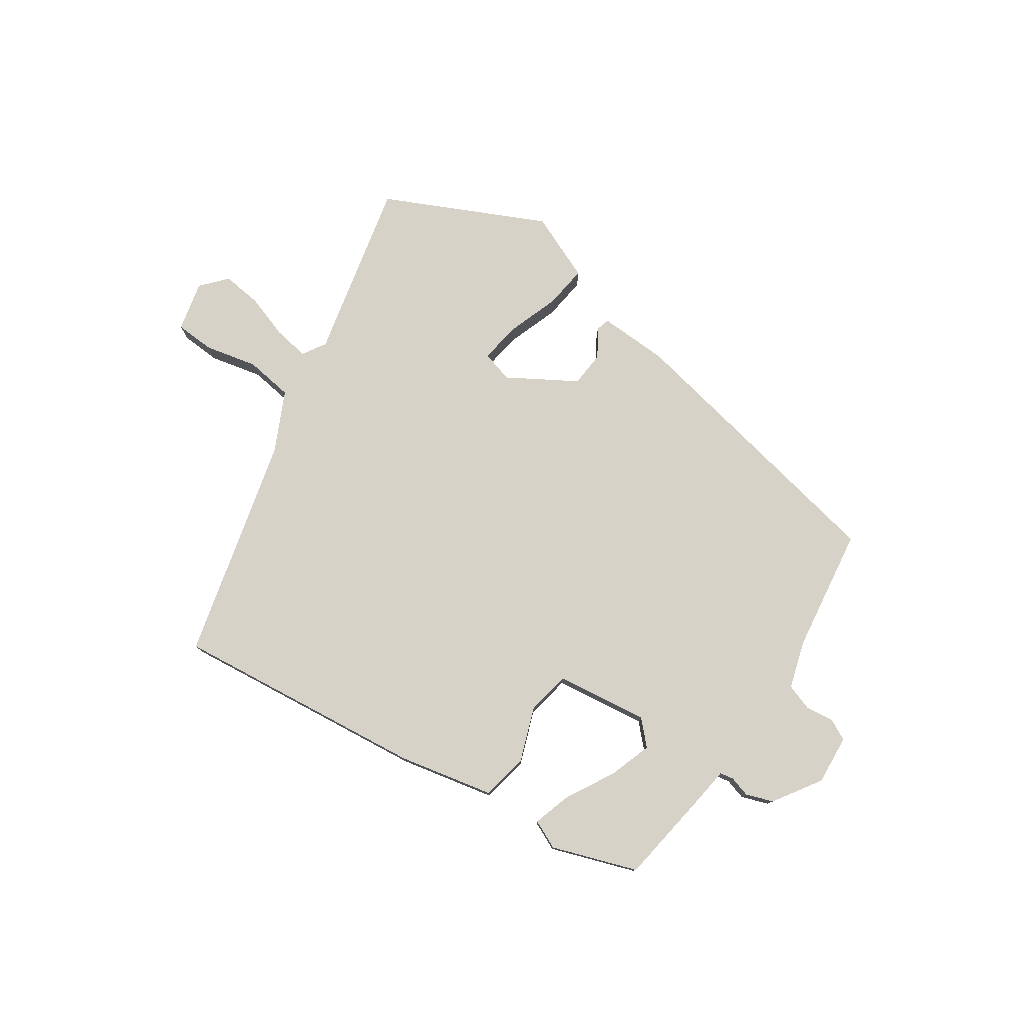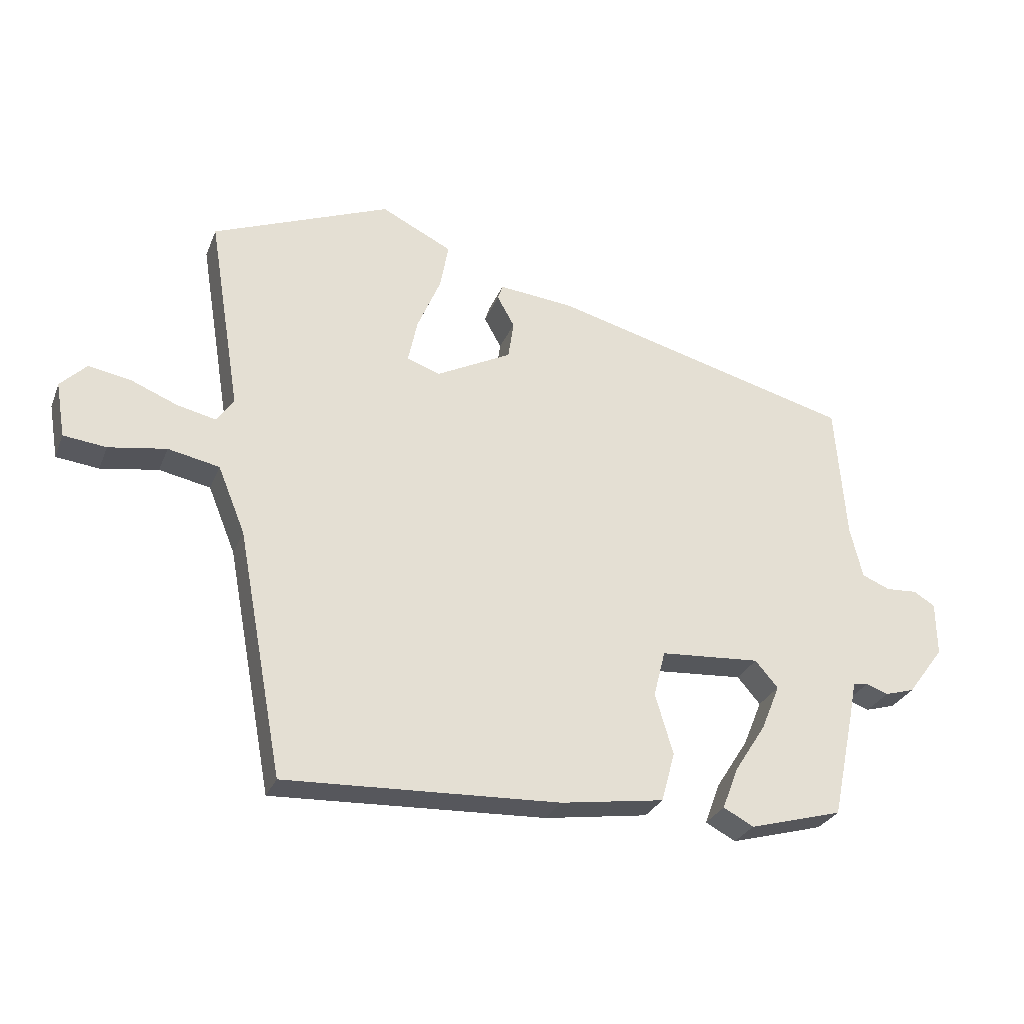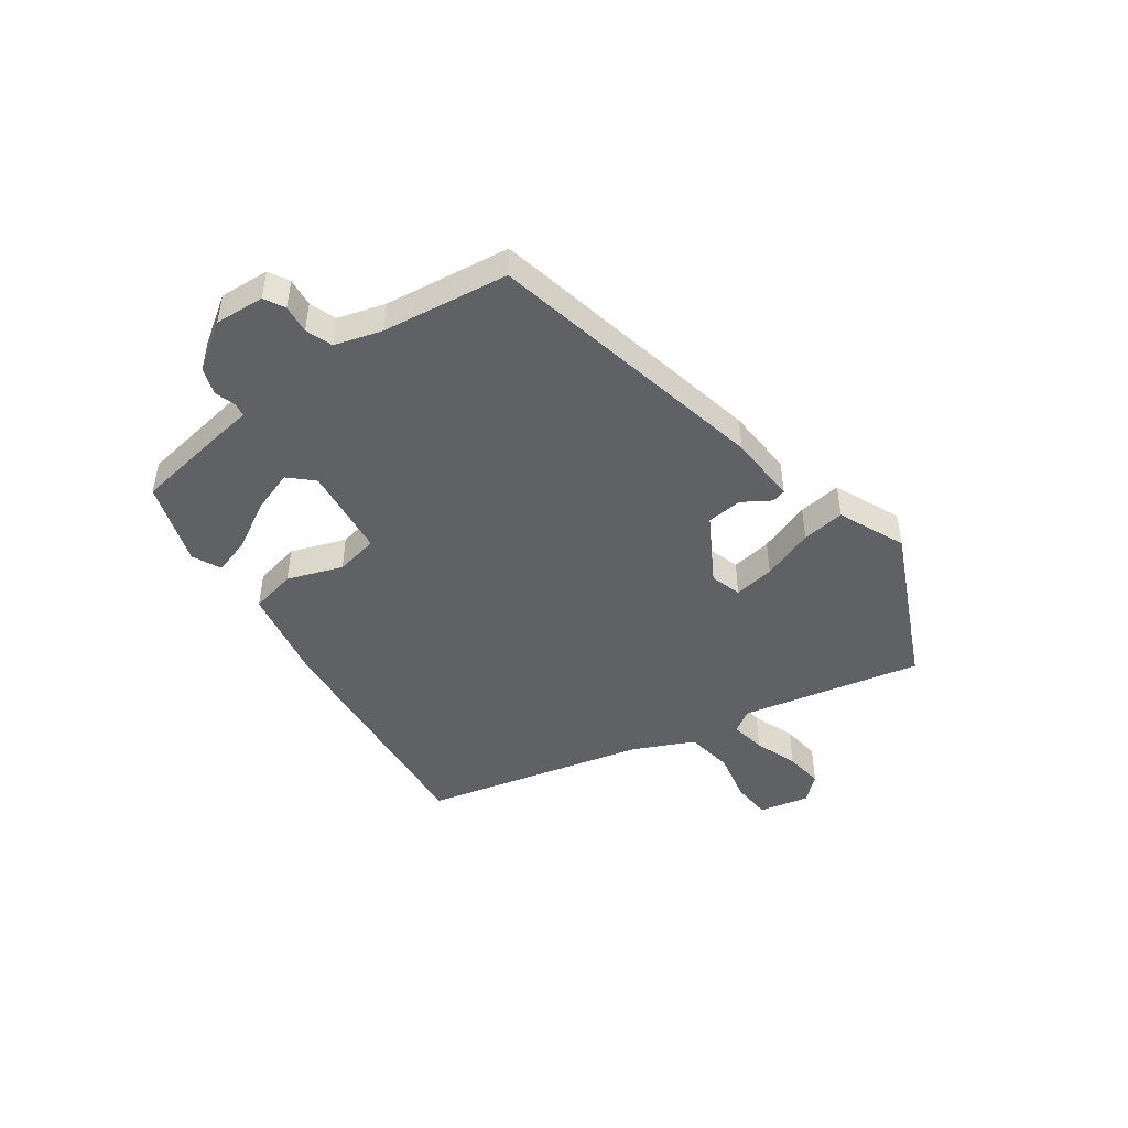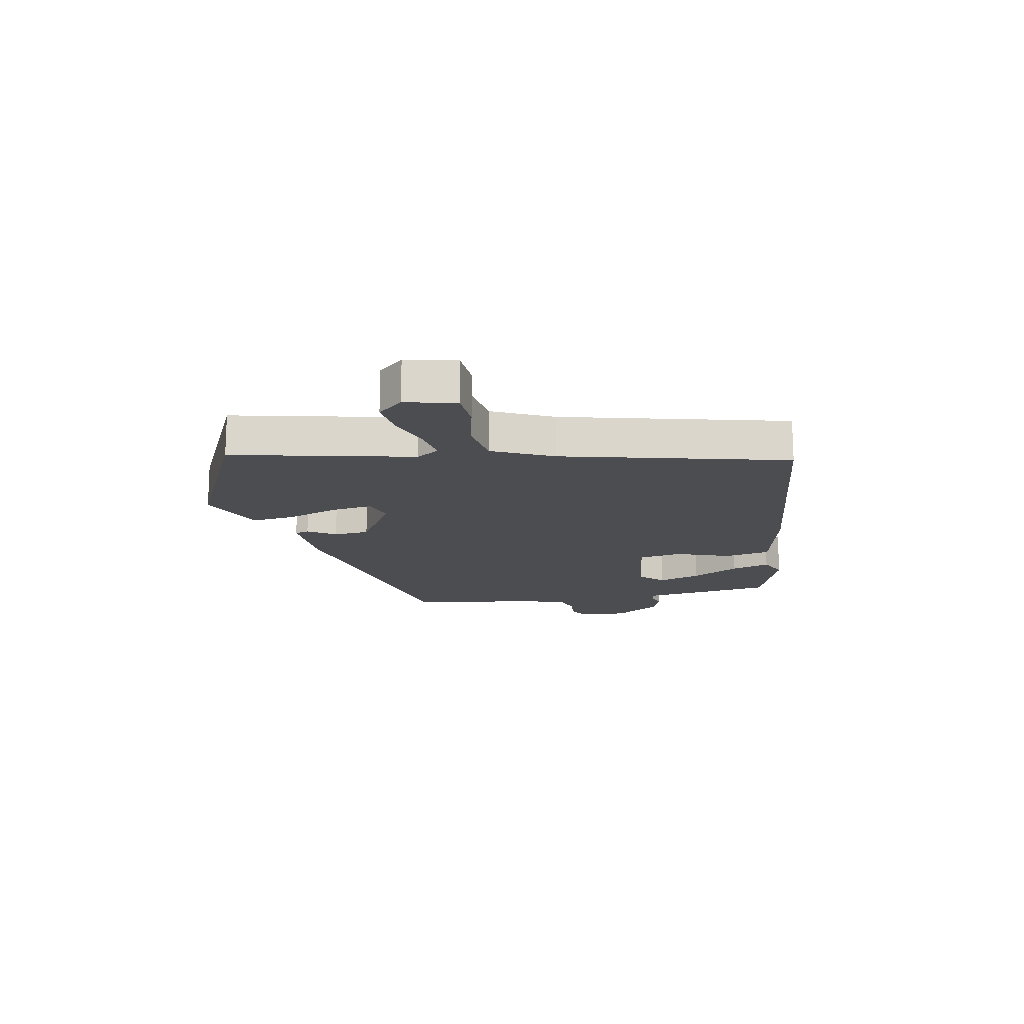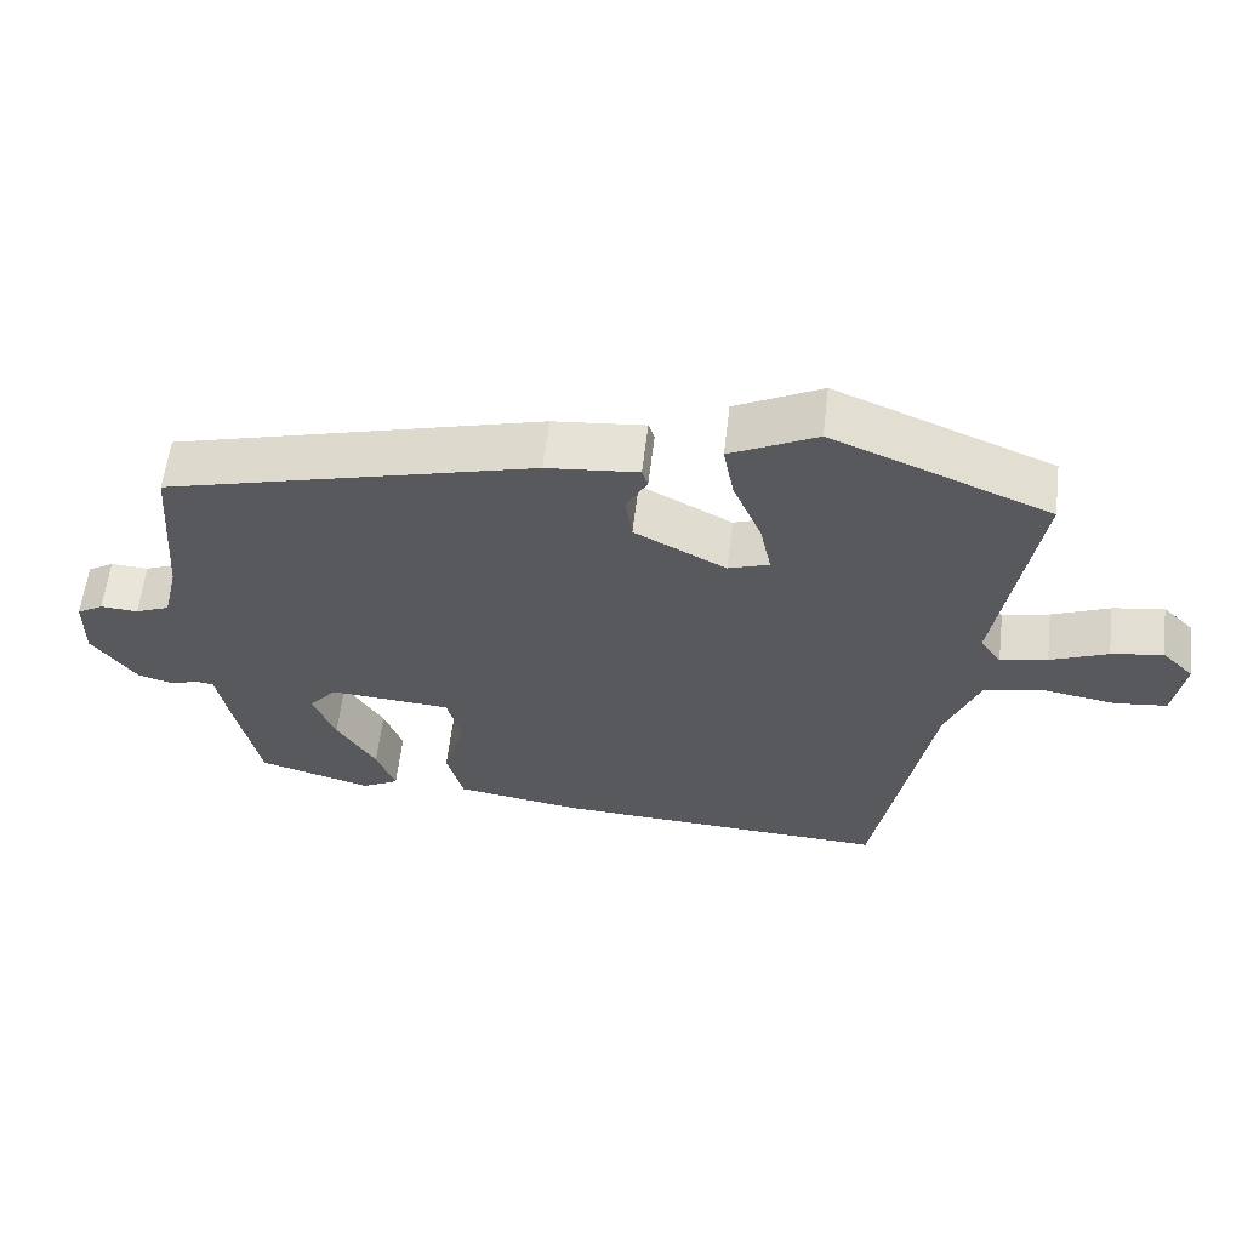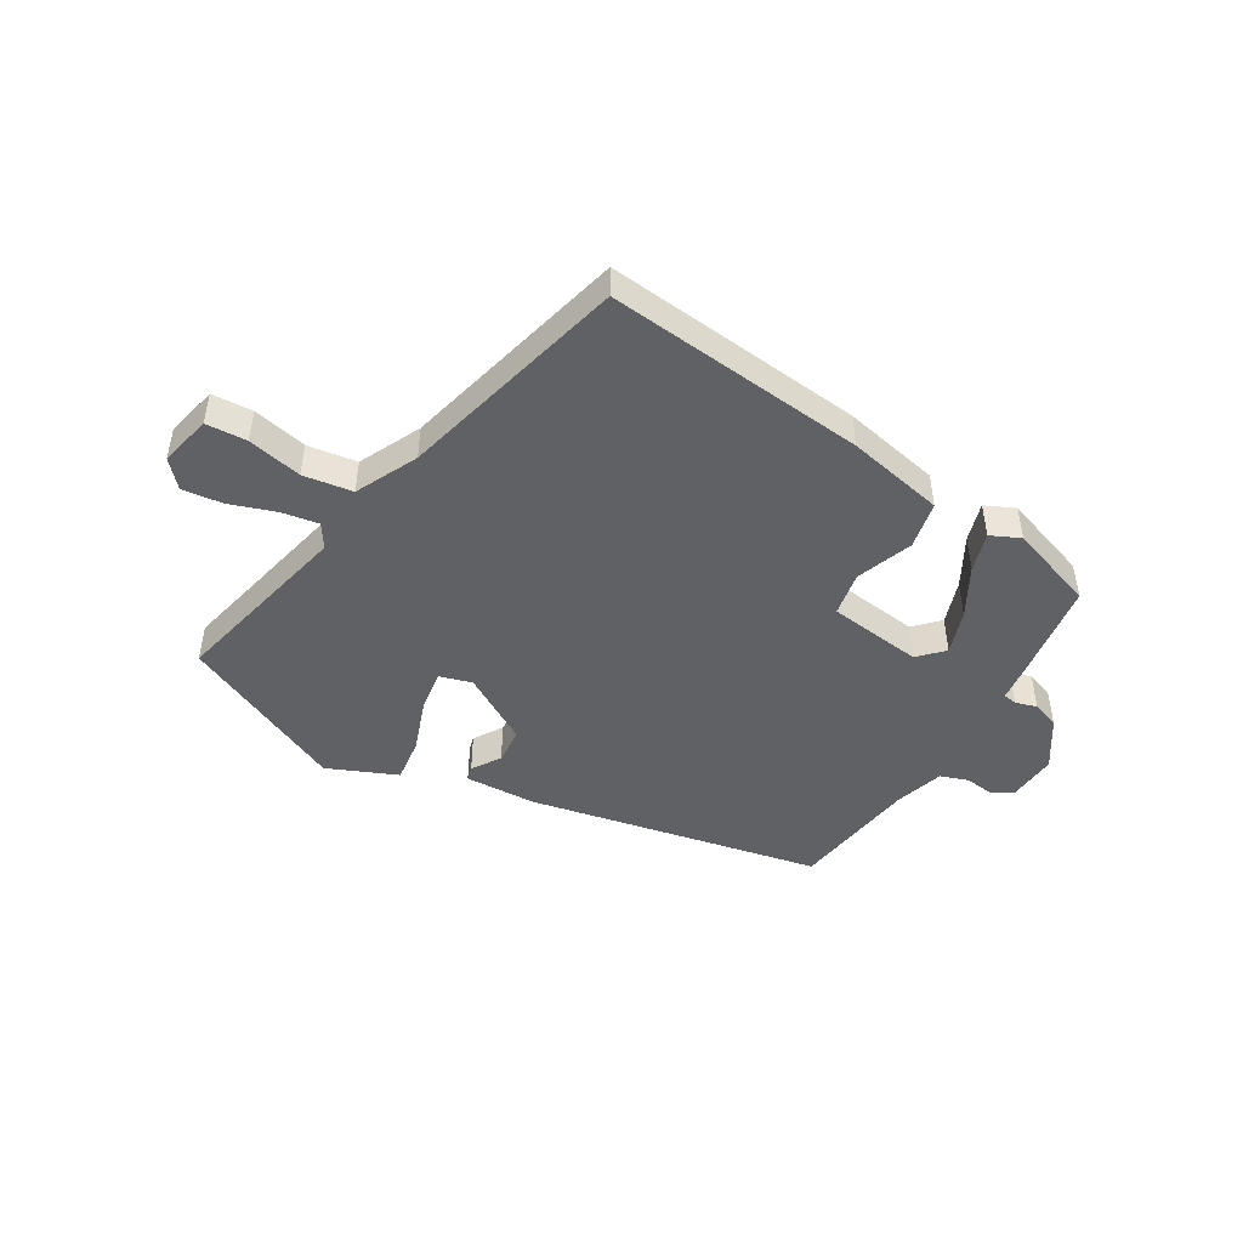
<metadata>
{"format":"obj","ext":"obj","renderer":"f3d","projection":"perspective","resolution":1024,"background":"white","views":[{"elev":77.7,"azim":-149.5,"up":"+Y"},{"elev":-28.5,"azim":160.9,"up":"+Z"},{"elev":-46.2,"azim":-57.3,"up":"+Y"},{"elev":-15.9,"azim":97.5,"up":"+Y"},{"elev":59.3,"azim":6.8,"up":"+Z"},{"elev":-46.6,"azim":146.0,"up":"+Y"}]}
</metadata>
<code>
v -0.477 0.07 -0.421
v -0.514 0.07 -0.246
v -0.525 0.07 -0.189
v -0.549 0.07 -0.186
v -0.585 0.07 -0.199
v -0.633 0.07 -0.185
v -0.692 0.07 -0.106
v -0.691 0.07 -0.019
v -0.656 0.07 0.002
v -0.606 0.07 -0.001
v -0.56 0.07 0.018
v -0.54 0.07 0.102
v -0.523 0.07 0.323
v -0.03 0.07 0.453
v 0.092 0.07 0.465
v 0.1 0.07 0.441
v 0.072 0.07 0.391
v 0.081 0.07 0.329
v 0.203 0.07 0.266
v 0.257 0.07 0.285
v 0.242 0.07 0.356
v 0.204 0.07 0.446
v 0.19 0.07 0.521
v 0.243 0.07 0.547
v 0.305 0.07 0.578
v 0.593 0.07 0.463
v 0.541 0.07 0.145
v 0.569 0.07 0.106
v 0.631 0.07 0.12
v 0.707 0.07 0.151
v 0.775 0.07 0.163
v 0.817 0.07 0.121
v 0.802 0.07 0.032
v 0.733 0.07 0.024
v 0.64 0.07 0.039
v 0.557 0.07 0.022
v 0.513 0.07 -0.086
v 0.439 0.07 -0.482
v -0.005 0.07 -0.463
v -0.173 0.07 -0.438
v -0.195 0.07 -0.358
v -0.166 0.07 -0.26
v -0.185 0.07 -0.185
v -0.347 0.07 -0.174
v -0.384 0.07 -0.217
v -0.354 0.07 -0.29
v -0.302 0.07 -0.371
v -0.277 0.07 -0.437
v -0.326 0.07 -0.463
v -0.477 0 -0.421
v -0.514 0 -0.246
v -0.525 0 -0.189
v -0.549 0 -0.186
v -0.585 0 -0.199
v -0.633 0 -0.185
v -0.692 0 -0.106
v -0.691 0 -0.019
v -0.656 0 0.002
v -0.606 0 -0.001
v -0.56 0 0.018
v -0.54 0 0.102
v -0.523 0 0.323
v -0.03 0 0.453
v 0.092 0 0.465
v 0.1 0 0.441
v 0.072 0 0.391
v 0.081 0 0.329
v 0.203 0 0.266
v 0.257 0 0.285
v 0.242 0 0.356
v 0.204 0 0.446
v 0.19 0 0.521
v 0.243 0 0.547
v 0.305 0 0.578
v 0.593 0 0.463
v 0.541 0 0.145
v 0.569 0 0.106
v 0.631 0 0.12
v 0.707 0 0.151
v 0.775 0 0.163
v 0.817 0 0.121
v 0.802 0 0.032
v 0.733 0 0.024
v 0.64 0 0.039
v 0.557 0 0.022
v 0.513 0 -0.086
v 0.439 0 -0.482
v -0.005 0 -0.463
v -0.173 0 -0.438
v -0.195 0 -0.358
v -0.166 0 -0.26
v -0.185 0 -0.185
v -0.347 0 -0.174
v -0.384 0 -0.217
v -0.354 0 -0.29
v -0.302 0 -0.371
v -0.277 0 -0.437
v -0.326 0 -0.463
f 1 2 3
f 49 1 3
f 48 49 3
f 47 48 3
f 46 47 3
f 45 46 3
f 44 45 3
f 40 41 42
f 39 40 42
f 38 39 42
f 37 38 42
f 36 37 42 43
f 33 34 35
f 32 33 35
f 31 32 35
f 30 31 35
f 29 30 35
f 28 29 35 36
f 36 43 44
f 28 36 44
f 27 28 44
f 24 25 26 27
f 23 24 27
f 22 23 27
f 21 22 27
f 15 16 17
f 14 15 17
f 13 14 17
f 12 13 17
f 11 12 17 18
f 8 9 10
f 7 8 10
f 6 7 10
f 5 6 10
f 4 5 10
f 4 10 11
f 11 18 19
f 4 11 19
f 3 4 19
f 20 21 27
f 20 27 44
f 19 20 44
f 3 19 44
f 52 51 50
f 52 50 98
f 52 98 97
f 52 97 96
f 52 96 95
f 52 95 94
f 52 94 93
f 91 90 89
f 91 89 88
f 91 88 87
f 91 87 86
f 92 91 86 85
f 84 83 82
f 84 82 81
f 84 81 80
f 84 80 79
f 84 79 78
f 85 84 78 77
f 93 92 85
f 93 85 77
f 93 77 76
f 76 75 74 73
f 76 73 72
f 76 72 71
f 76 71 70
f 66 65 64
f 66 64 63
f 66 63 62
f 66 62 61
f 67 66 61 60
f 59 58 57
f 59 57 56
f 59 56 55
f 59 55 54
f 59 54 53
f 60 59 53
f 68 67 60
f 68 60 53
f 68 53 52
f 76 70 69
f 93 76 69
f 93 69 68
f 93 68 52
f 1 50 51 2
f 2 51 52 3
f 3 52 53 4
f 4 53 54 5
f 5 54 55 6
f 6 55 56 7
f 7 56 57 8
f 8 57 58 9
f 9 58 59 10
f 10 59 60 11
f 11 60 61 12
f 12 61 62 13
f 13 62 63 14
f 14 63 64 15
f 15 64 65 16
f 16 65 66 17
f 17 66 67 18
f 18 67 68 19
f 19 68 69 20
f 20 69 70 21
f 21 70 71 22
f 22 71 72 23
f 23 72 73 24
f 24 73 74 25
f 25 74 75 26
f 26 75 76 27
f 27 76 77 28
f 28 77 78 29
f 29 78 79 30
f 30 79 80 31
f 31 80 81 32
f 32 81 82 33
f 33 82 83 34
f 34 83 84 35
f 35 84 85 36
f 36 85 86 37
f 37 86 87 38
f 38 87 88 39
f 39 88 89 40
f 40 89 90 41
f 41 90 91 42
f 42 91 92 43
f 43 92 93 44
f 44 93 94 45
f 45 94 95 46
f 46 95 96 47
f 47 96 97 48
f 48 97 98 49
f 49 98 50 1

</code>
